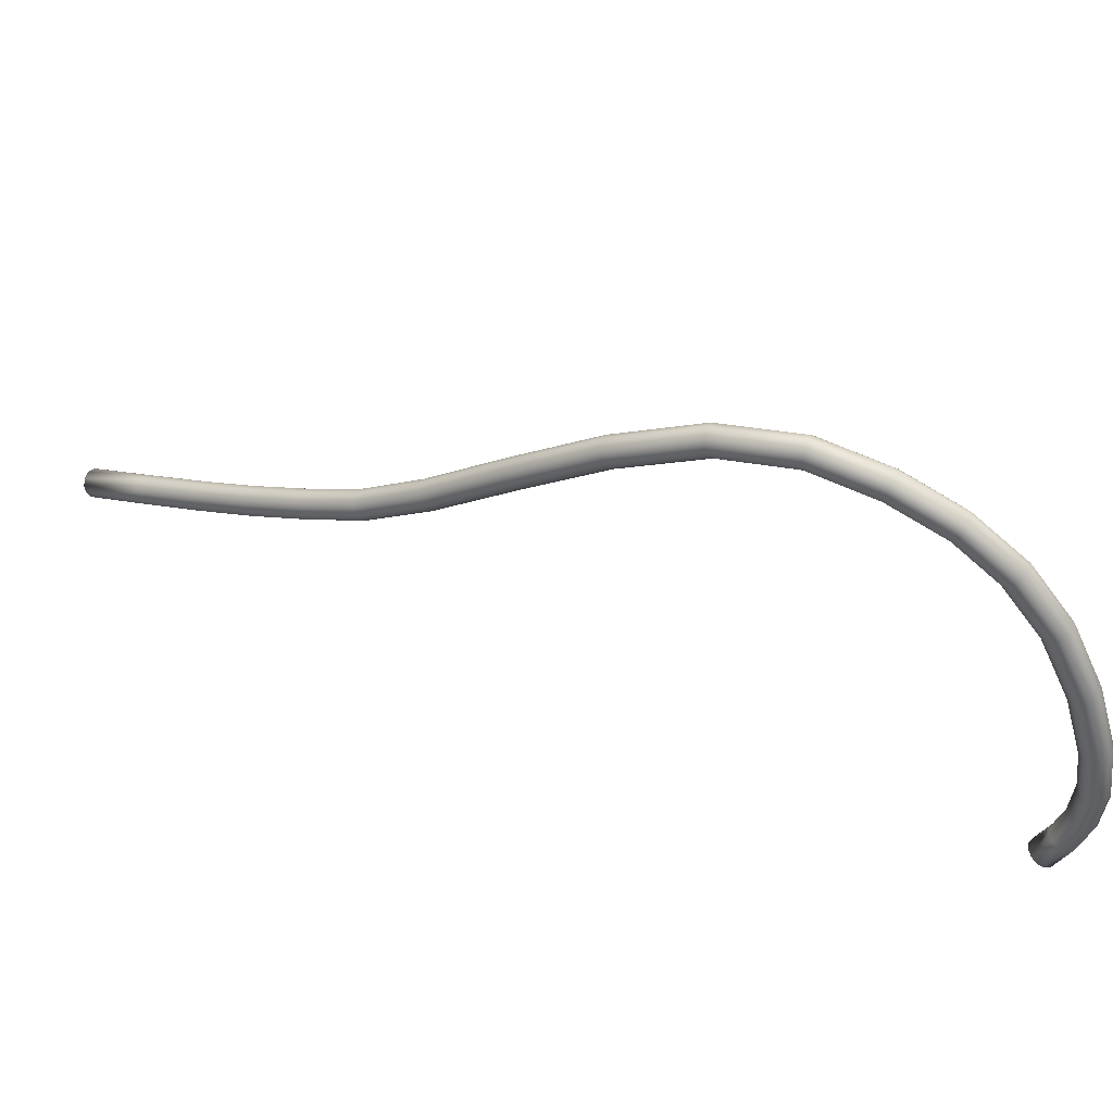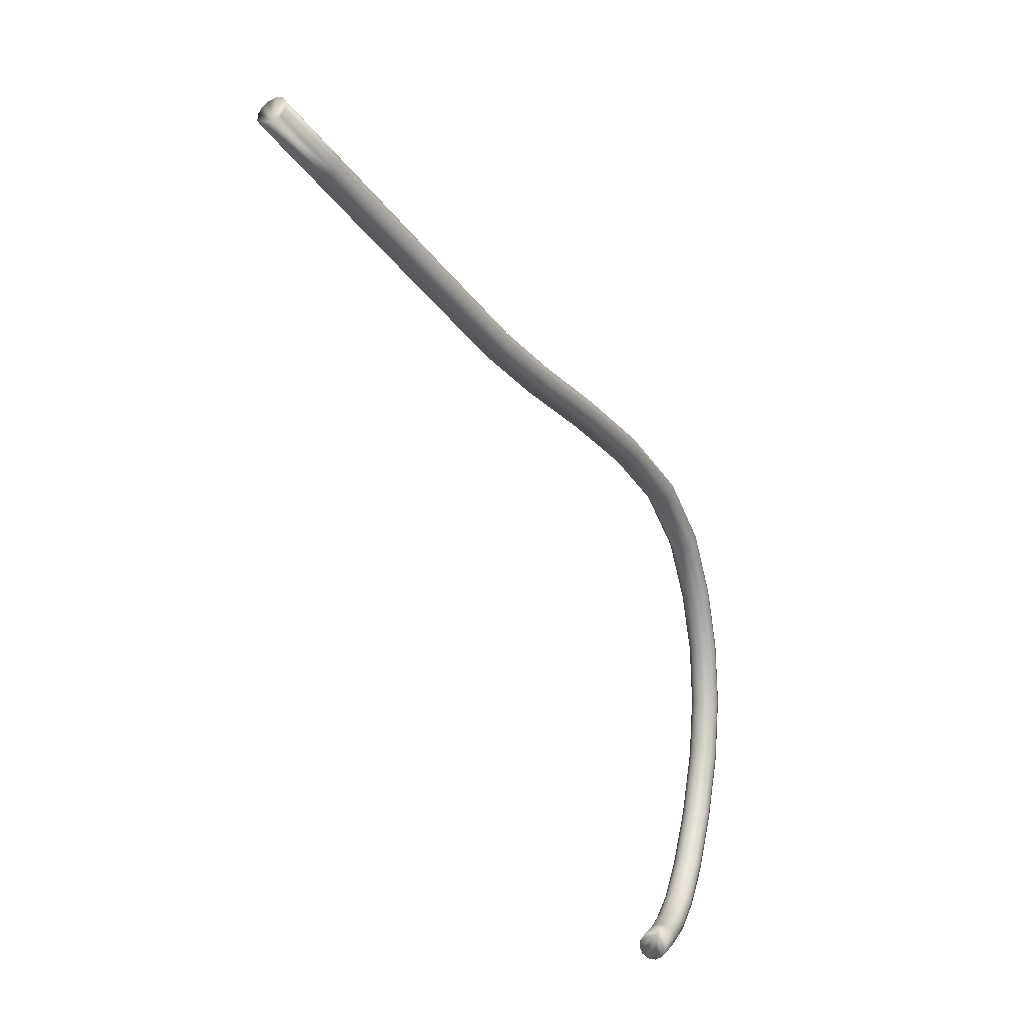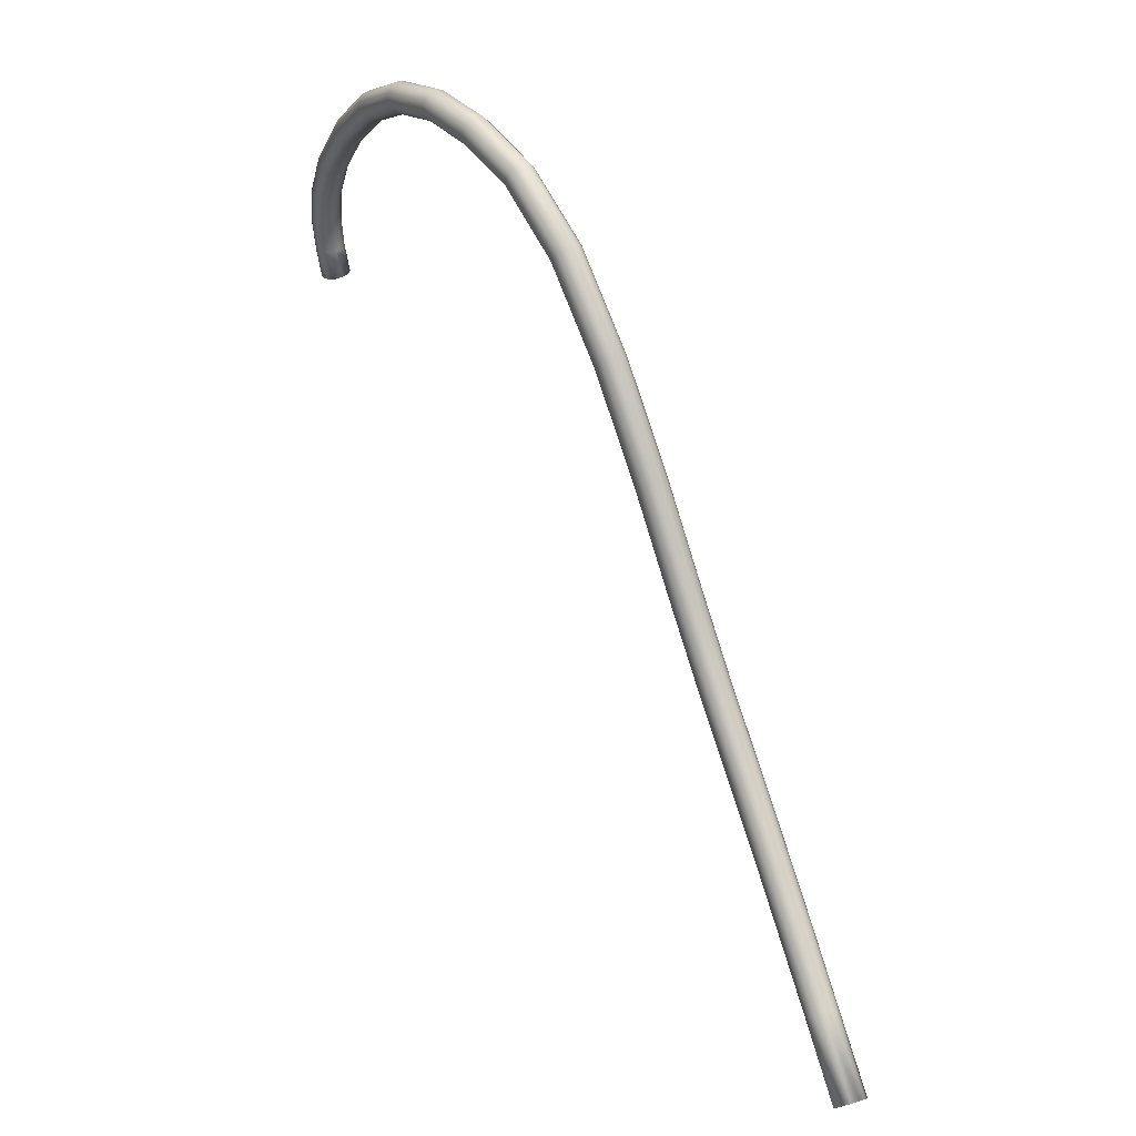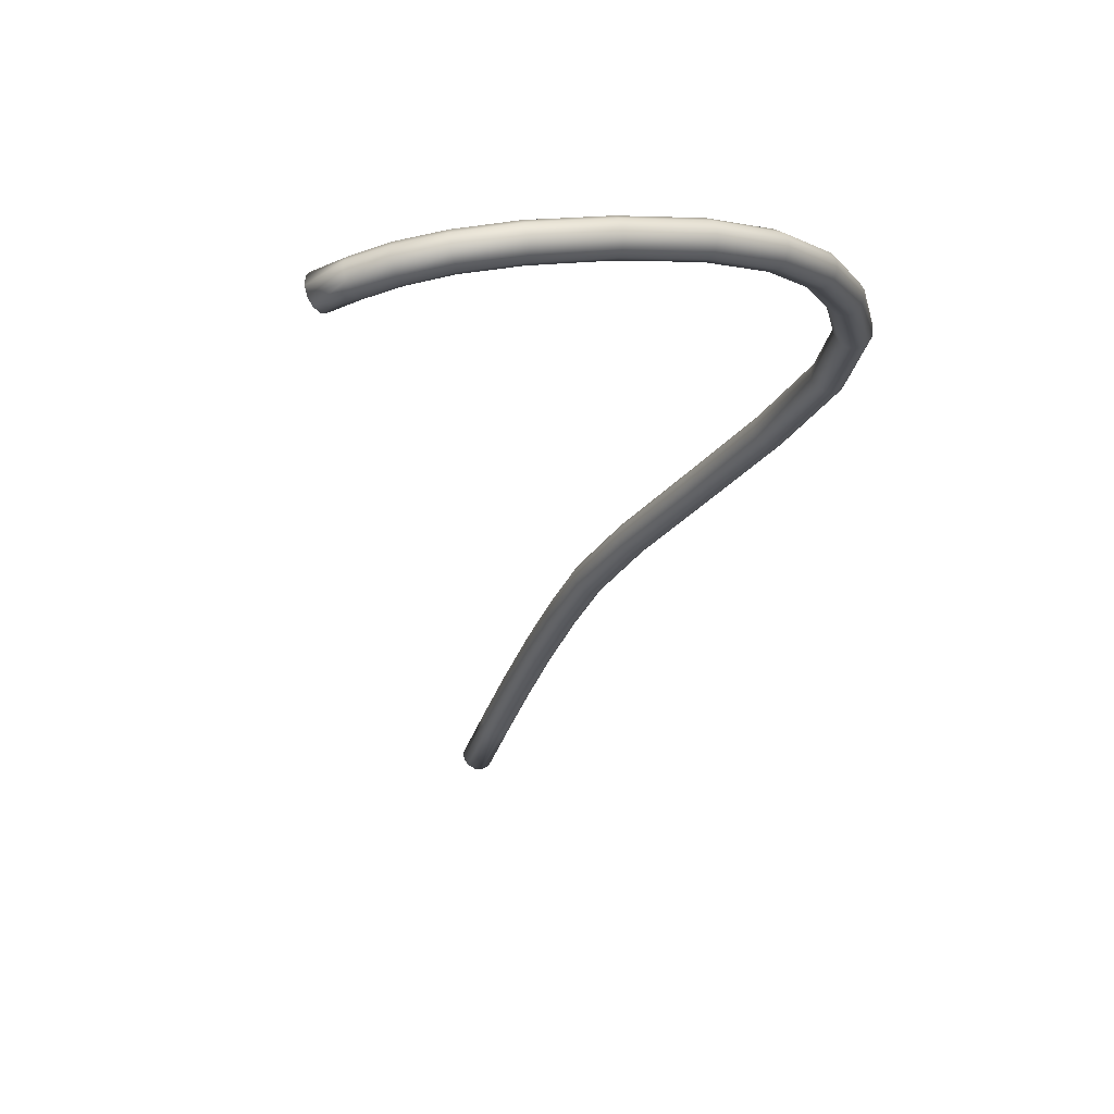
<metadata>
{"format":"obj","ext":"obj","renderer":"f3d","projection":"perspective","resolution":1024,"background":"white","views":[{"elev":25.6,"azim":72.3,"up":"+Y"},{"elev":-47.6,"azim":-22.8,"up":"+Y"},{"elev":69.0,"azim":-72.2,"up":"+Y"},{"elev":-68.0,"azim":82.9,"up":"+Z"}]}
</metadata>
<code>
o model_219
v 0.2971 -0.1859 -0.3241
v 0.3083 -0.1947 -0.3273
v 0.3036 -0.19 -0.3241
v 0.3188 -0.1677 -0.3334
v 0.3123 -0.1638 -0.3334
v 0.3256 -0.1395 -0.3396
v 0.3325 -0.1424 -0.3396
v 0.3238 -0.1718 -0.337
v 0.3101 -0.1985 -0.3334
v 0.309 -0.2006 -0.3403
v 0.3047 -0.2004 -0.3464
v 0.3249 -0.1769 -0.3504
v 0.3209 -0.1765 -0.3565
v 0.2986 -0.1979 -0.3504
v 0.2924 -0.1938 -0.3504
v 0.3148 -0.1742 -0.3601
v 0.3368 -0.1477 -0.3637
v 0.3404 -0.1485 -0.3576
v 0.3411 -0.1477 -0.35
v 0.326 -0.1751 -0.3432
v 0.3379 -0.1455 -0.3435
v 0.344 -0.1108 -0.3406
v 0.3371 -0.1089 -0.3403
v 0.3307 -0.1067 -0.3439
v 0.3195 -0.1371 -0.3432
v 0.3065 -0.1612 -0.337
v 0.2914 -0.1836 -0.3277
v 0.287 -0.1832 -0.3338
v 0.3022 -0.1608 -0.3432
v 0.3159 -0.1361 -0.3493
v 0.327 -0.1054 -0.3504
v 0.3361 -0.0638 -0.3432
v 0.3393 -0.06576 -0.3367
v 0.3458 -0.06772 -0.3331
v 0.3443 -0.01029 -0.3183
v 0.3407 -0.007743 -0.3244
v 0.3411 -0.004999 -0.3313
v 0.3361 -0.06204 -0.3504
v 0.327 -0.1048 -0.3576
v 0.3152 -0.1369 -0.3568
v 0.3011 -0.1626 -0.3504
v 0.286 -0.1853 -0.341
v 0.2878 -0.1891 -0.3468
v 0.3087 -0.1702 -0.3601
v 0.3307 -0.1453 -0.3673
v 0.3505 -0.1108 -0.3647
v 0.3537 -0.1124 -0.3586
v 0.3537 -0.113 -0.3511
v 0.3505 -0.1124 -0.3446
v 0.353 -0.0687 -0.3331
v 0.3505 -0.01186 -0.3147
v 0.3425 0.04734 -0.2906
v 0.3389 0.05047 -0.2967
v 0.3393 0.0542 -0.3028
v 0.3433 0.05792 -0.3082
v 0.3451 -0.002647 -0.3374
v 0.34 -0.06106 -0.3565
v 0.3307 -0.1054 -0.3644
v 0.318 -0.1393 -0.3633
v 0.3036 -0.1659 -0.3565
v 0.3238 -0.1422 -0.3673
v 0.344 -0.1089 -0.3683
v 0.3602 -0.064 -0.3565
v 0.3638 -0.06596 -0.3504
v 0.3634 -0.06772 -0.3432
v 0.3595 -0.0687 -0.337
v 0.358 -0.01225 -0.3147
v 0.3487 0.04597 -0.287
v 0.3321 0.0936 -0.2579
v 0.3285 0.09713 -0.2633
v 0.3288 0.102 -0.269
v 0.3325 0.1069 -0.2733
v 0.3386 0.1107 -0.2748
v 0.3498 0.06027 -0.3108
v 0.3519 -0.001667 -0.3406
v 0.3465 -0.06106 -0.3601
v 0.3371 -0.1067 -0.368
v 0.3541 -0.06204 -0.3601
v 0.3656 -0.003627 -0.3367
v 0.3689 -0.006175 -0.3306
v 0.3685 -0.008919 -0.3237
v 0.3645 -0.01108 -0.318
v 0.3562 0.04655 -0.2863
v 0.3382 0.09242 -0.2539
v 0.3134 0.1295 -0.2194
v 0.3094 0.1334 -0.2248
v 0.309 0.1391 -0.2291
v 0.3123 0.1453 -0.2323
v 0.3177 0.15 -0.2327
v 0.3245 0.1524 -0.2305
v 0.3458 0.1122 -0.2737
v 0.3573 0.06067 -0.3104
v 0.3591 -0.001863 -0.3403
v 0.3634 0.05929 -0.3064
v 0.3519 0.111 -0.2697
v 0.3307 0.1514 -0.2266
v 0.367 0.05635 -0.3007
v 0.3555 0.1075 -0.2643
v 0.3343 0.1475 -0.2212
v 0.3667 0.05243 -0.2942
v 0.3555 0.1026 -0.2586
v 0.3346 0.1418 -0.2168
v 0.3043 0.1702 -0.169
v 0.3033 0.1767 -0.1726
v 0.2993 0.1808 -0.1772
v 0.2935 0.1816 -0.1816
v 0.2874 0.1789 -0.1848
v 0.2824 0.1732 -0.1855
v 0.2802 0.1663 -0.1837
v 0.2813 0.1599 -0.1801
v 0.242 0.184 -0.1326
v 0.2431 0.1914 -0.1326
v 0.2467 0.1975 -0.1305
v 0.2521 0.2006 -0.1265
v 0.2579 0.2 -0.1215
v 0.2622 0.1957 -0.1175
v 0.264 0.1889 -0.115
v 0.2629 0.1814 -0.1146
v 0.3022 0.1634 -0.1672
v 0.3317 0.1355 -0.2136
v 0.3519 0.09752 -0.2543
v 0.3627 0.04891 -0.2892
v 0.3454 0.09379 -0.2528
v 0.3195 0.1285 -0.2154
v 0.2852 0.1557 -0.1754
v 0.2438 0.1771 -0.1301
v 0.1887 0.1798 -0.07576
v 0.1883 0.1871 -0.07432
v 0.1905 0.1932 -0.07036
v 0.1948 0.1963 -0.06496
v 0.1998 0.1955 -0.05992
v 0.2045 0.1914 -0.05596
v 0.2078 0.1847 -0.05488
v 0.2081 0.1773 -0.05632
v 0.206 0.1714 -0.06028
v 0.2593 0.1753 -0.1168
v 0.2975 0.1577 -0.1679
v 0.326 0.1306 -0.2132
v 0.291 0.155 -0.1708
v 0.2481 0.1728 -0.1258
v 0.1915 0.1732 -0.07432
v 0.1195 0.15 -0.01529
v 0.118 0.1569 -0.01278
v 0.1195 0.1624 -0.008097
v 0.1231 0.1651 -0.002339
v 0.1278 0.1644 0.003059
v 0.1328 0.1602 0.006658
v 0.1368 0.1538 0.007378
v 0.1382 0.1469 0.005219
v 0.1371 0.1414 0.0001804
v 0.1335 0.1387 -0.005578
v 0.2016 0.1683 -0.06532
v 0.2539 0.1722 -0.1211
v 0.1962 0.1689 -0.07072
v 0.1234 0.1436 -0.01458
v 0.04451 0.1071 0.04409
v 0.04271 0.1138 0.04697
v 0.04343 0.1191 0.052
v 0.04667 0.1216 0.05812
v 0.05135 0.1208 0.06352
v 0.05676 0.1167 0.06712
v 0.06072 0.1105 0.06748
v 0.06253 0.1038 0.06496
v 0.06181 0.0985 0.05992
v 0.05856 0.09575 0.0538
v 0.05352 0.09673 0.04805
v 0.1285 0.1395 -0.01098
v 0.04847 0.1008 0.04481
v -0.02721 0.06459 0.09807
v -0.02901 0.07125 0.1006
v -0.02829 0.07654 0.1056
v -0.02505 0.07929 0.1117
v -0.02036 0.07831 0.1175
v -0.01532 0.07419 0.1211
v -0.01135 0.06772 0.1218
v -0.00955 0.06106 0.1193
v -0.01063 0.05557 0.1143
v -0.01387 0.05302 0.1081
v -0.01856 0.054 0.1024
v -0.02361 0.05812 0.09879
v -0.08631 0.03577 0.1423
v -0.08739 0.04283 0.1445
v -0.08631 0.04832 0.1492
v -0.08271 0.05106 0.1553
v -0.07802 0.05008 0.1611
v -0.0737 0.04577 0.1647
v -0.07009 0.0391 0.1657
v -0.06901 0.03224 0.1636
v -0.07009 0.02656 0.1589
v -0.0737 0.02401 0.1528
v -0.07838 0.0248 0.147
v -0.08307 0.02911 0.1434
v -0.1375 0.0195 0.1805
v -0.1382 0.02656 0.1826
v -0.1368 0.03224 0.187
v -0.1332 0.03499 0.1927
v -0.1285 0.03401 0.1985
v -0.1242 0.0295 0.2028
v -0.1213 0.02284 0.2039
v -0.1205 0.01578 0.2021
v -0.122 0.01009 0.1978
v -0.1256 0.00735 0.1916
v -0.1303 0.00833 0.1859
v -0.1346 0.01284 0.1819
v -0.1919 0.004606 0.2204
v -0.1926 0.01186 0.2219
v -0.1908 0.01754 0.2266
v -0.1872 0.02029 0.2323
v -0.1829 0.01931 0.2381
v -0.1789 0.0148 0.2424
v -0.176 0.007938 0.2438
v -0.1753 0.0008814 0.242
v -0.1771 -0.004999 0.2377
v -0.1807 -0.007547 0.2319
v -0.1851 -0.006567 0.2258
v -0.1894 -0.002059 0.2219
v -0.2492 -0.009115 0.2611
v -0.2499 -0.001863 0.2629
v -0.2481 0.003822 0.2672
v -0.2445 0.006566 0.273
v -0.2402 0.005586 0.2791
v -0.2359 0.0008814 0.2834
v -0.2333 -0.005783 0.2849
v -0.233 -0.01304 0.2831
v -0.2348 -0.01872 0.2787
v -0.2384 -0.02146 0.273
v -0.2427 -0.02048 0.2669
v -0.2467 -0.01578 0.2625
v -0.3083 -0.02225 0.3028
v -0.309 -0.0148 0.3043
v -0.3072 -0.009115 0.3086
v -0.3036 -0.006567 0.3147
v -0.2993 -0.007547 0.3205
v -0.295 -0.01206 0.3248
v -0.2925 -0.01872 0.3262
v -0.2921 -0.02597 0.3248
v -0.2939 -0.03166 0.3205
v -0.2975 -0.0344 0.3144
v -0.3018 -0.03342 0.3086
v -0.3058 -0.02891 0.3043
v -0.3685 -0.03479 0.3446
v -0.3689 -0.02754 0.3464
v -0.367 -0.02186 0.3507
v -0.3634 -0.01911 0.3565
v -0.3591 -0.02009 0.3626
v -0.3552 -0.0246 0.3669
v -0.3526 -0.03146 0.3683
v -0.3523 -0.03871 0.3669
v -0.3541 -0.0444 0.3626
v -0.3577 -0.04714 0.3565
v -0.366 -0.04165 0.3464
v -0.362 -0.04616 0.3507
f 1 2 3
f 2 4 3
f 3 4 5
f 4 4 5
f 5 4 6
f 4 4 6
f 6 4 7
f 4 4 7
f 7 4 8
f 4 2 8
f 8 2 9
f 2 1 9
f 9 1 10
f 1 11 10
f 10 11 12
f 11 11 12
f 12 11 13
f 11 11 13
f 13 11 14
f 11 1 14
f 14 1 14
f 1 15 14
f 14 15 14
f 15 16 14
f 14 16 13
f 16 17 13
f 13 17 13
f 17 18 13
f 13 18 12
f 18 19 12
f 12 19 20
f 19 21 20
f 20 21 8
f 21 21 8
f 8 21 7
f 21 22 7
f 7 22 7
f 22 23 7
f 7 23 6
f 23 24 6
f 6 24 6
f 24 25 6
f 6 25 5
f 25 26 5
f 5 26 1
f 26 27 1
f 1 27 28
f 27 27 28
f 28 27 29
f 27 26 29
f 29 26 30
f 26 25 30
f 30 25 31
f 25 24 31
f 31 24 32
f 24 24 32
f 32 24 33
f 24 23 33
f 33 23 34
f 23 22 34
f 34 22 22
f 22 5 22
f 22 5 5
f 5 1 5
f 5 1 3
f 1 3 3
f 3 3 8
f 3 8 8
f 8 8 20
f 8 9 20
f 20 9 20
f 9 10 20
f 20 10 12
f 10 12 12
f 12 12 34
f 12 34 34
f 34 34 33
f 34 35 33
f 33 35 33
f 35 36 33
f 33 36 32
f 36 37 32
f 32 37 32
f 37 38 32
f 32 38 31
f 38 39 31
f 31 39 30
f 39 40 30
f 30 40 29
f 40 41 29
f 29 41 28
f 41 42 28
f 28 42 1
f 42 43 1
f 1 43 15
f 43 44 15
f 15 44 16
f 44 45 16
f 16 45 17
f 45 46 17
f 17 46 17
f 46 47 17
f 17 47 18
f 47 48 18
f 18 48 19
f 48 49 19
f 19 49 21
f 49 49 21
f 21 49 22
f 49 50 22
f 22 50 34
f 50 51 34
f 34 51 35
f 51 52 35
f 35 52 35
f 52 53 35
f 35 53 36
f 53 54 36
f 36 54 37
f 54 55 37
f 37 55 37
f 55 56 37
f 37 56 38
f 56 57 38
f 38 57 39
f 57 58 39
f 39 58 40
f 58 59 40
f 40 59 41
f 59 60 41
f 41 60 42
f 60 60 42
f 42 60 43
f 60 60 43
f 43 60 44
f 60 61 44
f 44 61 45
f 61 62 45
f 45 62 46
f 62 63 46
f 46 63 46
f 63 64 46
f 46 64 47
f 64 65 47
f 47 65 48
f 65 66 48
f 48 66 49
f 66 66 49
f 49 66 50
f 66 67 50
f 50 67 51
f 67 68 51
f 51 68 52
f 68 69 52
f 52 69 52
f 69 70 52
f 52 70 53
f 70 71 53
f 53 71 54
f 71 72 54
f 54 72 55
f 72 73 55
f 55 73 55
f 73 74 55
f 55 74 56
f 74 75 56
f 56 75 57
f 75 76 57
f 57 76 58
f 76 77 58
f 58 77 59
f 77 61 59
f 59 61 60
f 61 60 60
f 60 60 61
f 60 61 61
f 61 61 62
f 61 77 62
f 62 77 78
f 77 76 78
f 78 76 76
f 76 62 76
f 76 62 62
f 62 78 62
f 62 78 63
f 78 79 63
f 63 79 63
f 79 80 63
f 63 80 64
f 80 81 64
f 64 81 65
f 81 82 65
f 65 82 66
f 82 82 66
f 66 82 67
f 82 83 67
f 67 83 68
f 83 84 68
f 68 84 69
f 84 85 69
f 69 85 69
f 85 86 69
f 69 86 70
f 86 87 70
f 70 87 71
f 87 88 71
f 71 88 72
f 88 89 72
f 72 89 73
f 89 90 73
f 73 90 73
f 90 91 73
f 73 91 74
f 91 92 74
f 74 92 75
f 92 93 75
f 75 93 76
f 93 93 76
f 76 93 78
f 93 93 78
f 78 93 79
f 93 93 79
f 79 93 94
f 93 92 94
f 94 92 95
f 92 91 95
f 95 91 96
f 91 90 96
f 96 90 90
f 90 79 90
f 90 79 79
f 79 94 79
f 79 94 97
f 94 94 97
f 97 94 98
f 94 95 98
f 98 95 99
f 95 96 99
f 99 96 96
f 96 79 96
f 96 79 79
f 79 97 79
f 79 97 80
f 97 100 80
f 80 100 81
f 100 81 81
f 81 81 100
f 81 100 100
f 100 100 101
f 100 97 101
f 101 97 101
f 97 98 101
f 101 98 102
f 98 99 102
f 102 99 103
f 99 99 103
f 103 99 104
f 99 96 104
f 104 96 105
f 96 90 105
f 105 90 106
f 90 89 106
f 106 89 107
f 89 88 107
f 107 88 108
f 88 87 108
f 108 87 109
f 87 86 109
f 109 86 110
f 86 85 110
f 110 85 85
f 85 110 85
f 85 110 110
f 110 111 110
f 110 111 109
f 111 112 109
f 109 112 108
f 112 113 108
f 108 113 107
f 113 114 107
f 107 114 106
f 114 115 106
f 106 115 105
f 115 116 105
f 105 116 104
f 116 117 104
f 104 117 103
f 117 118 103
f 103 118 103
f 118 119 103
f 103 119 102
f 119 120 102
f 102 120 101
f 120 121 101
f 101 121 100
f 121 122 100
f 100 122 81
f 122 122 81
f 81 122 82
f 122 122 82
f 82 122 83
f 122 123 83
f 83 123 84
f 123 124 84
f 84 124 85
f 124 125 85
f 85 125 110
f 125 126 110
f 110 126 111
f 126 127 111
f 111 127 111
f 127 128 111
f 111 128 112
f 128 129 112
f 112 129 113
f 129 130 113
f 113 130 114
f 130 131 114
f 114 131 115
f 131 132 115
f 115 132 116
f 132 133 116
f 116 133 117
f 133 134 117
f 117 134 118
f 134 135 118
f 118 135 118
f 135 136 118
f 118 136 119
f 136 137 119
f 119 137 120
f 137 138 120
f 120 138 121
f 138 123 121
f 121 123 122
f 123 122 122
f 122 122 123
f 122 123 123
f 123 123 124
f 123 138 124
f 124 138 139
f 138 137 139
f 139 137 137
f 137 124 137
f 137 124 124
f 124 139 124
f 124 139 125
f 139 140 125
f 125 140 126
f 140 141 126
f 126 141 127
f 141 142 127
f 127 142 127
f 142 143 127
f 127 143 128
f 143 144 128
f 128 144 129
f 144 145 129
f 129 145 130
f 145 146 130
f 130 146 131
f 146 147 131
f 131 147 132
f 147 148 132
f 132 148 133
f 148 149 133
f 133 149 134
f 149 150 134
f 134 150 135
f 150 151 135
f 135 151 135
f 151 152 135
f 135 152 136
f 152 153 136
f 136 153 137
f 153 153 137
f 137 153 139
f 153 153 139
f 139 153 140
f 153 154 140
f 140 154 141
f 154 155 141
f 141 155 142
f 155 156 142
f 142 156 142
f 156 157 142
f 142 157 143
f 157 158 143
f 143 158 144
f 158 159 144
f 144 159 145
f 159 160 145
f 145 160 146
f 160 161 146
f 146 161 147
f 161 162 147
f 147 162 148
f 162 163 148
f 148 163 149
f 163 164 149
f 149 164 150
f 164 165 150
f 150 165 151
f 165 166 151
f 151 166 167
f 166 168 167
f 167 168 155
f 168 168 155
f 155 168 156
f 168 169 156
f 156 169 156
f 169 170 156
f 156 170 157
f 170 171 157
f 157 171 158
f 171 172 158
f 158 172 159
f 172 173 159
f 159 173 160
f 173 174 160
f 160 174 161
f 174 175 161
f 161 175 162
f 175 176 162
f 162 176 163
f 176 177 163
f 163 177 164
f 177 178 164
f 164 178 165
f 178 179 165
f 165 179 166
f 179 180 166
f 166 180 168
f 180 180 168
f 168 180 169
f 180 181 169
f 169 181 169
f 181 182 169
f 169 182 170
f 182 183 170
f 170 183 171
f 183 184 171
f 171 184 172
f 184 185 172
f 172 185 173
f 185 186 173
f 173 186 174
f 186 187 174
f 174 187 175
f 187 188 175
f 175 188 176
f 188 189 176
f 176 189 177
f 189 190 177
f 177 190 178
f 190 191 178
f 178 191 179
f 191 192 179
f 179 192 180
f 192 192 180
f 180 192 181
f 192 193 181
f 181 193 181
f 193 194 181
f 181 194 182
f 194 195 182
f 182 195 183
f 195 196 183
f 183 196 184
f 196 197 184
f 184 197 185
f 197 198 185
f 185 198 186
f 198 199 186
f 186 199 187
f 199 200 187
f 187 200 188
f 200 201 188
f 188 201 189
f 201 202 189
f 189 202 190
f 202 203 190
f 190 203 191
f 203 204 191
f 191 204 192
f 204 204 192
f 192 204 193
f 204 205 193
f 193 205 193
f 205 206 193
f 193 206 194
f 206 207 194
f 194 207 195
f 207 208 195
f 195 208 196
f 208 209 196
f 196 209 197
f 209 210 197
f 197 210 198
f 210 211 198
f 198 211 199
f 211 212 199
f 199 212 200
f 212 213 200
f 200 213 201
f 213 214 201
f 201 214 202
f 214 215 202
f 202 215 203
f 215 216 203
f 203 216 204
f 216 216 204
f 204 216 205
f 216 217 205
f 205 217 205
f 217 218 205
f 205 218 206
f 218 219 206
f 206 219 207
f 219 220 207
f 207 220 208
f 220 221 208
f 208 221 209
f 221 222 209
f 209 222 210
f 222 223 210
f 210 223 211
f 223 224 211
f 211 224 212
f 224 225 212
f 212 225 213
f 225 226 213
f 213 226 214
f 226 227 214
f 214 227 215
f 227 228 215
f 215 228 216
f 228 228 216
f 216 228 217
f 228 229 217
f 217 229 217
f 229 230 217
f 217 230 218
f 230 231 218
f 218 231 219
f 231 232 219
f 219 232 220
f 232 233 220
f 220 233 221
f 233 234 221
f 221 234 222
f 234 235 222
f 222 235 223
f 235 236 223
f 223 236 224
f 236 237 224
f 224 237 225
f 237 238 225
f 225 238 226
f 238 239 226
f 226 239 227
f 239 240 227
f 227 240 228
f 240 240 228
f 228 240 229
f 240 241 229
f 229 241 229
f 241 242 229
f 229 242 230
f 242 243 230
f 230 243 231
f 243 244 231
f 231 244 232
f 244 245 232
f 232 245 233
f 245 246 233
f 233 246 234
f 246 247 234
f 234 247 235
f 247 248 235
f 235 248 236
f 248 249 236
f 236 249 237
f 249 249 237
f 237 249 250
f 249 248 250
f 250 248 250
f 248 247 250
f 250 247 250
f 247 246 250
f 250 246 250
f 246 245 250
f 250 245 250
f 245 244 250
f 250 244 250
f 244 243 250
f 250 243 250
f 243 242 250
f 250 242 250
f 242 241 250
f 250 241 251
f 241 240 251
f 251 240 251
f 240 239 251
f 251 239 252
f 239 238 252
f 252 238 250
f 238 237 250
f 250 237 237
f 237 153 237
f 237 153 153
f 153 152 153
f 153 152 154
f 152 167 154
f 154 167 155
f 167 155 155
f 155 155 167
f 155 167 167
f 167 167 151
f 167 152 151
f 151 152 152
f 152 250 152
f 152 250 250
f 250 251 250
f 250 251 252

</code>
